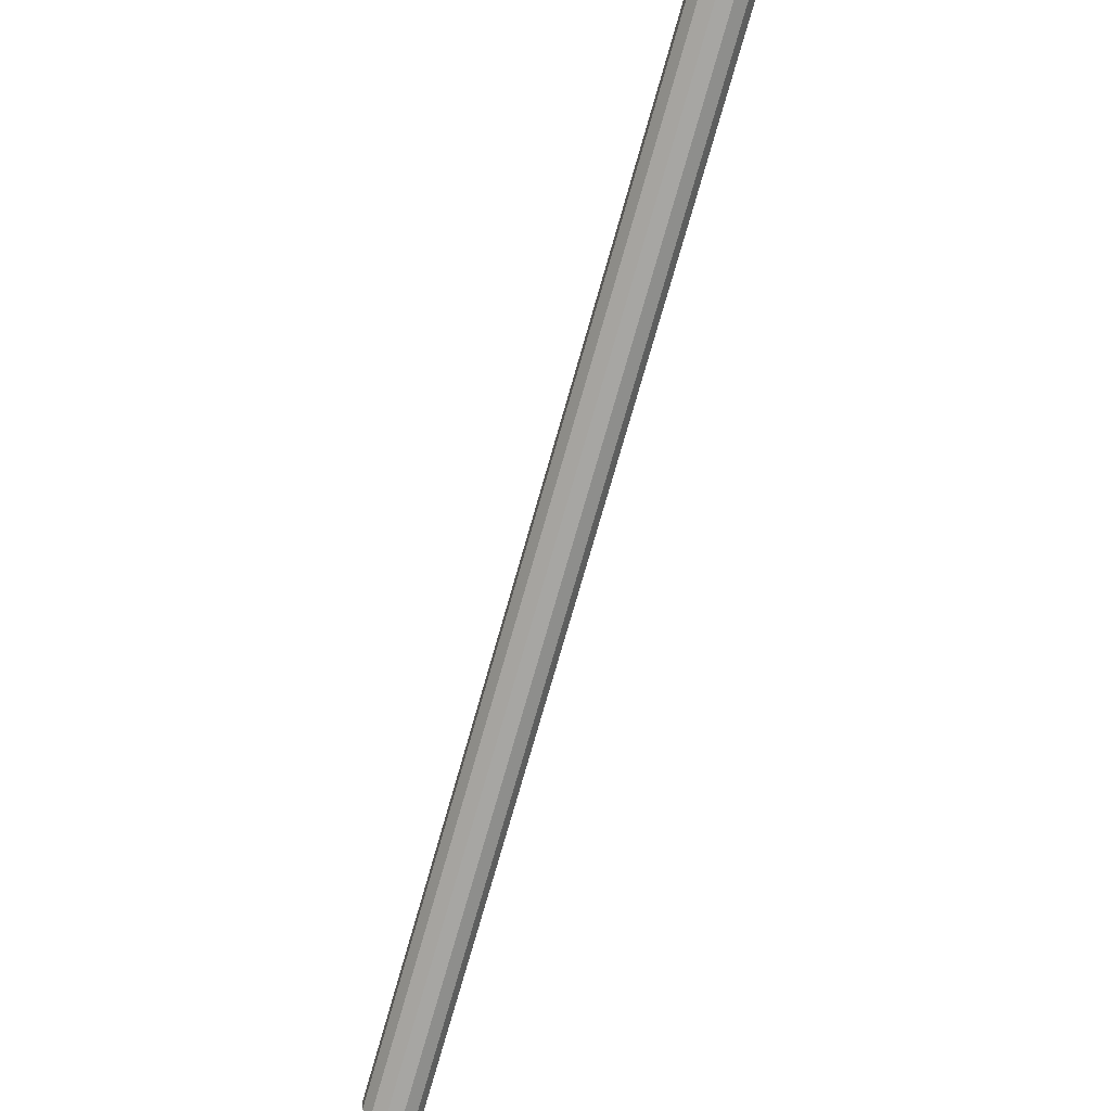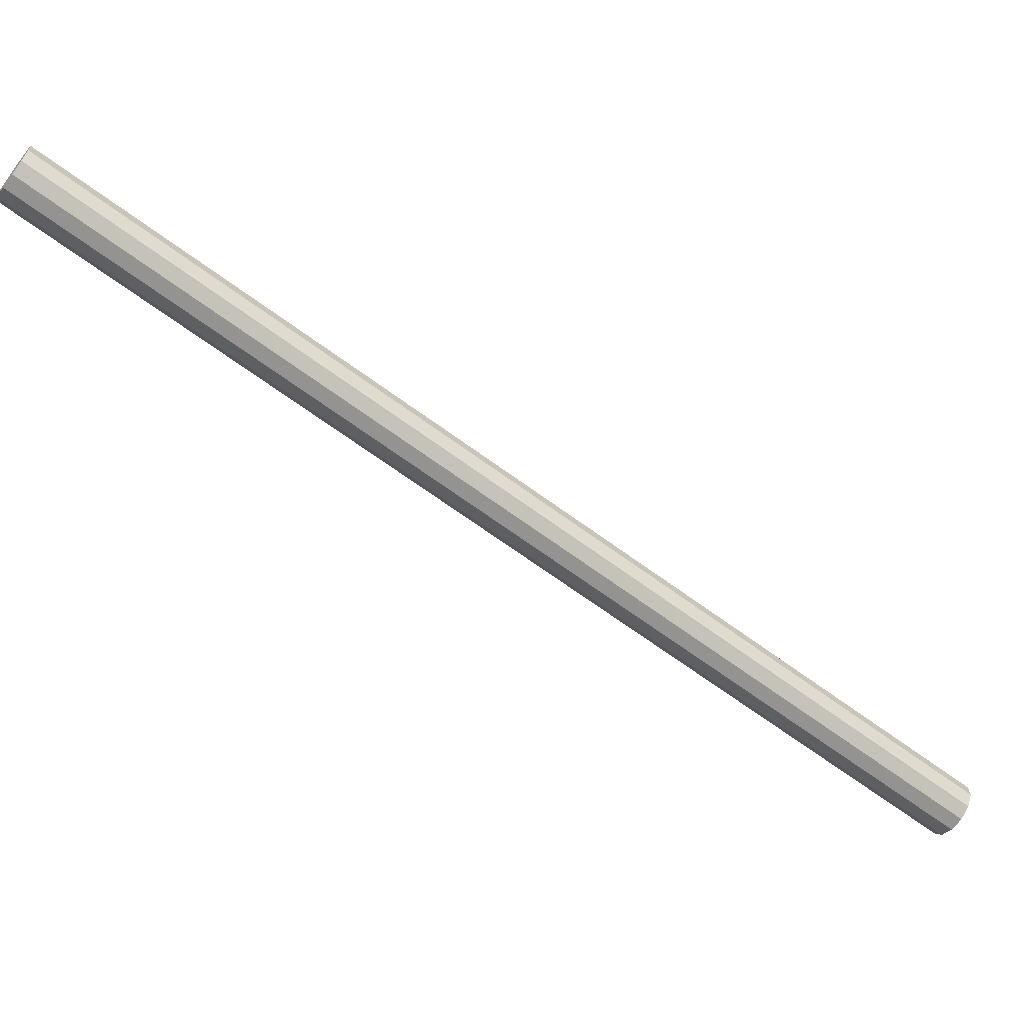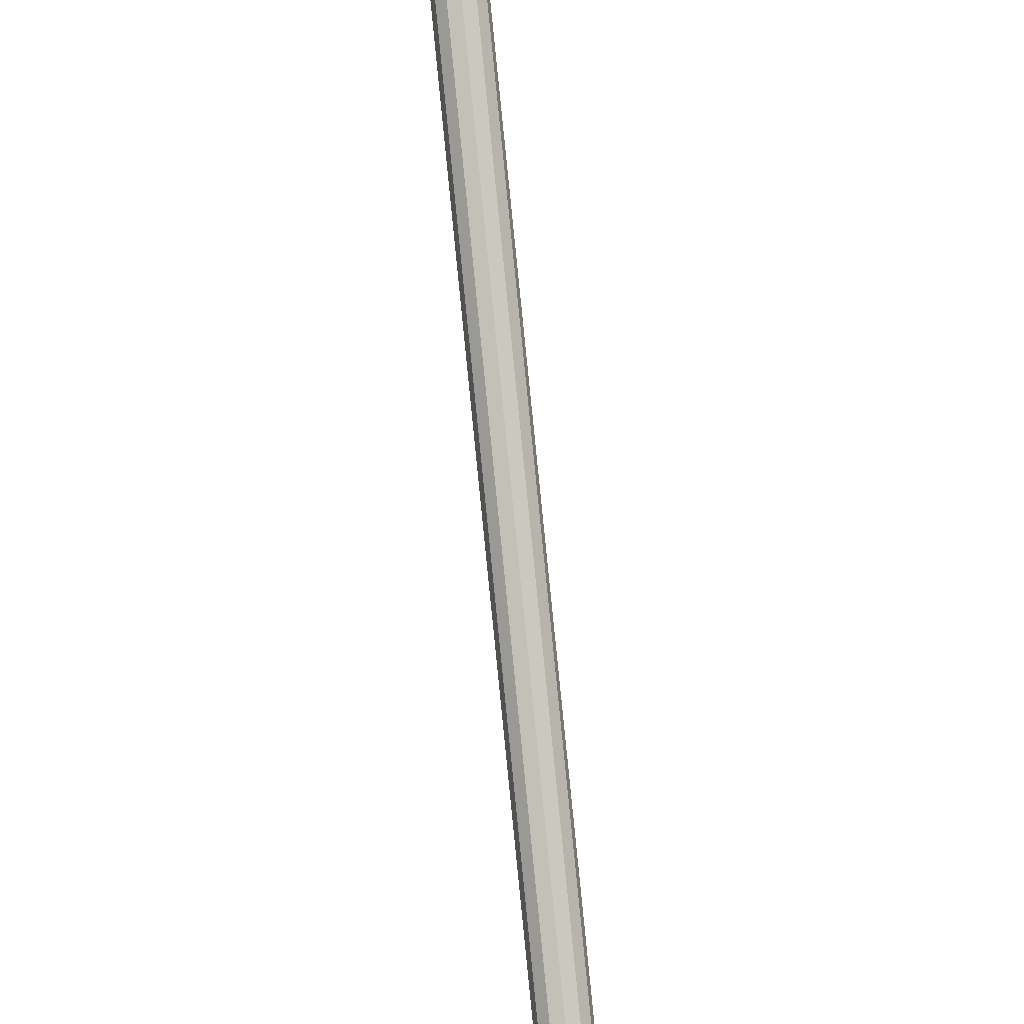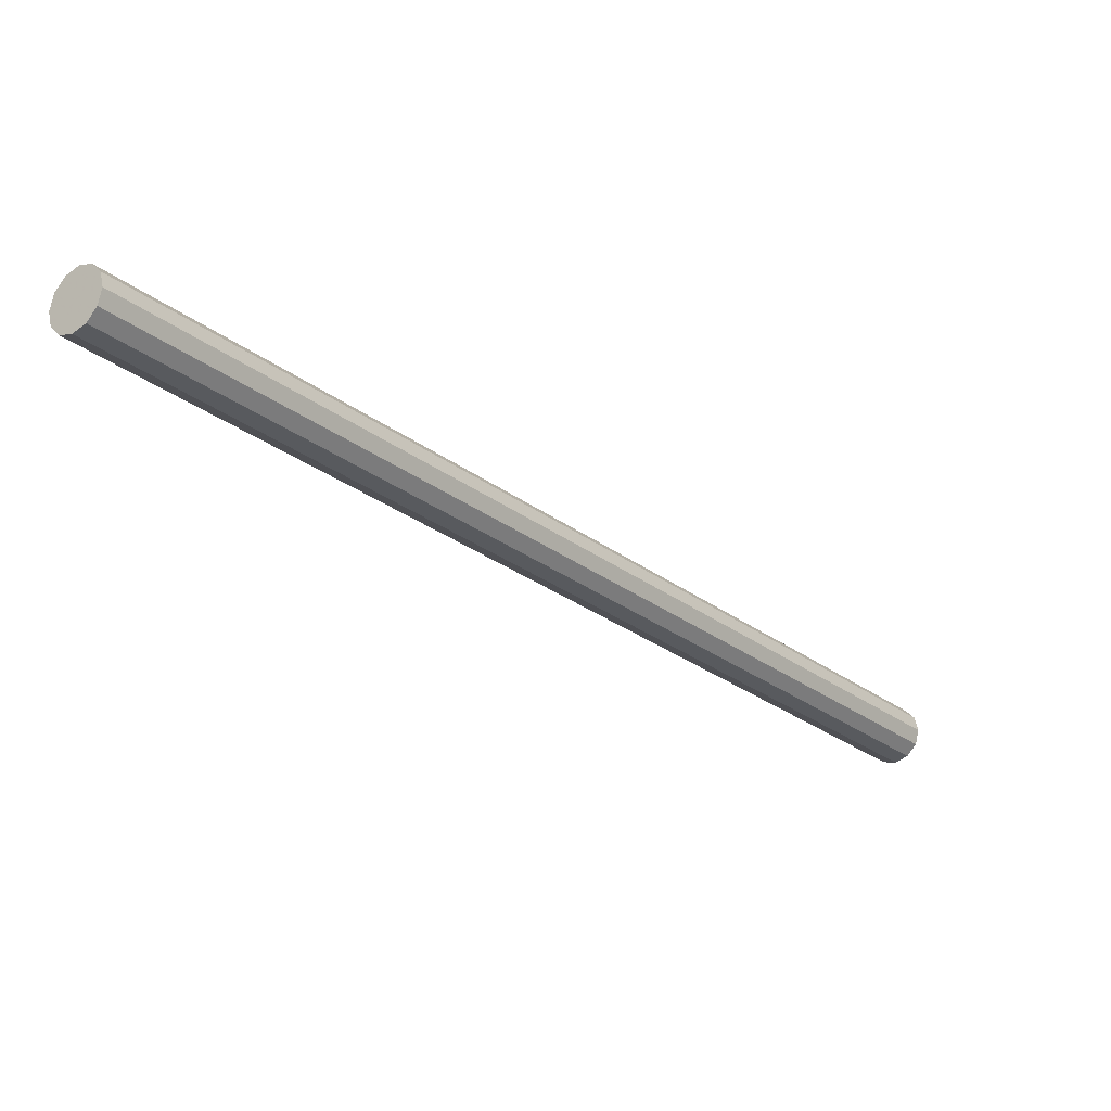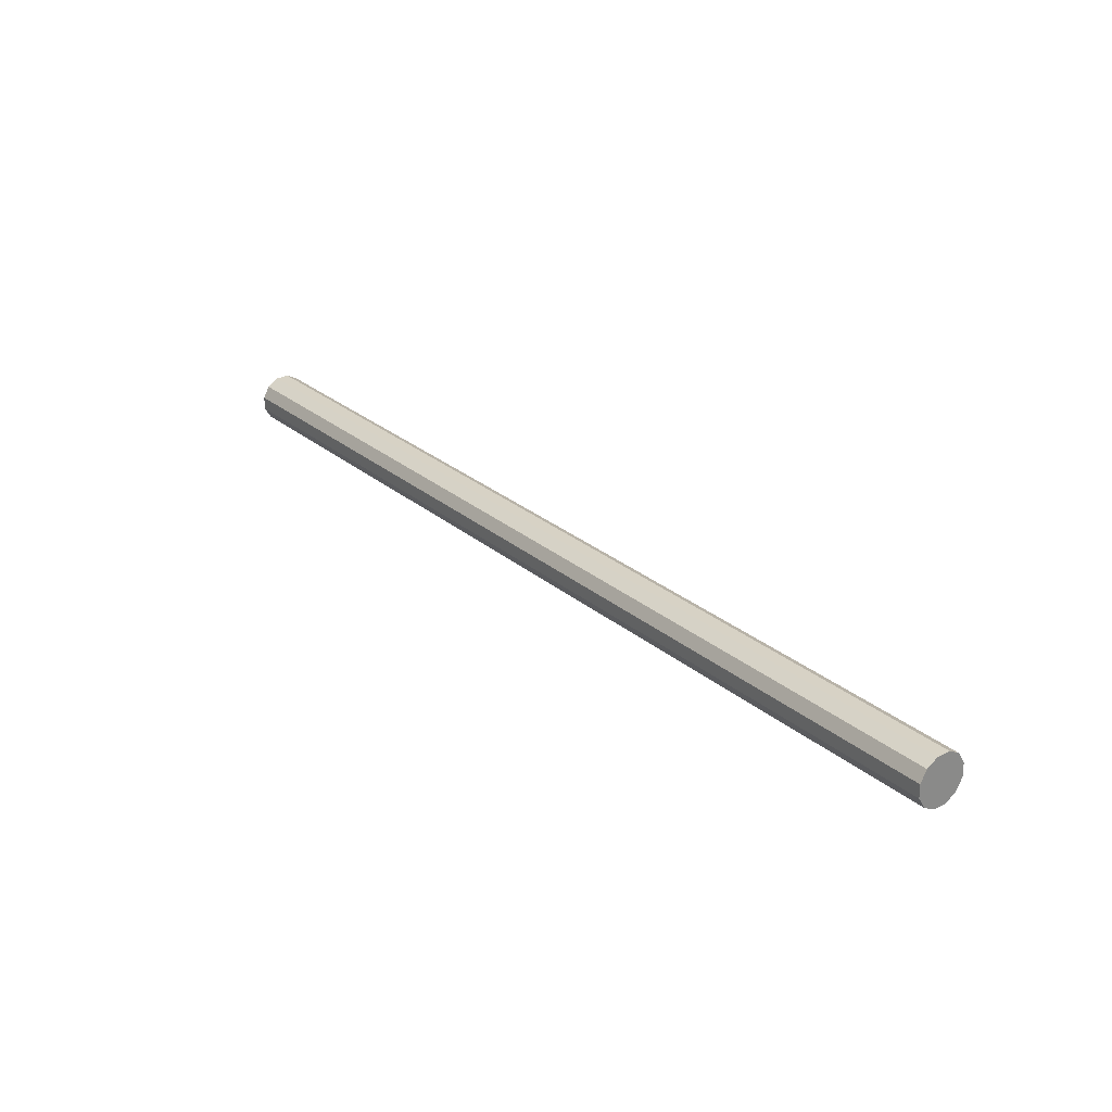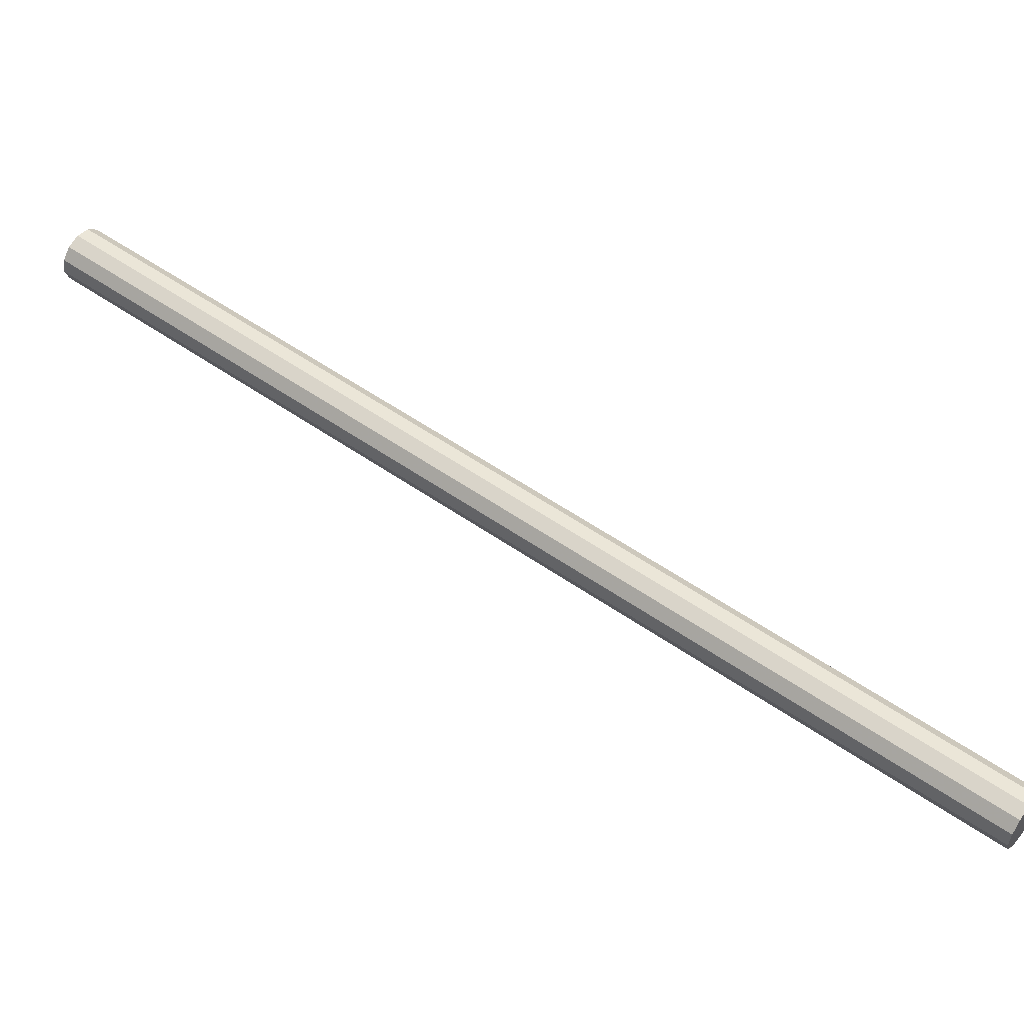
<metadata>
{"format":"obj","ext":"obj","renderer":"f3d","projection":"perspective","resolution":1024,"background":"white","views":[{"elev":-36.7,"azim":-5.8,"up":"+Y"},{"elev":17.0,"azim":97.4,"up":"+Y"},{"elev":-57.0,"azim":21.3,"up":"+Y"},{"elev":-75.0,"azim":-114.8,"up":"+Y"},{"elev":-53.2,"azim":-95.5,"up":"+Z"},{"elev":-28.0,"azim":111.1,"up":"+Y"}]}
</metadata>
<code>
v 0 0 1.046
v -0.01278 0.004208 1.046
v 0.08949 0.3148 1.452
v 0.1023 0.3106 1.452
v -0.01271 -0.001333 1.05
v 0.08956 0.3092 1.457
v -0.009228 -0.006517 1.054
v 0.09304 0.304 1.46
v -0.003278 -0.009954 1.055
v 0.09899 0.3006 1.461
v 0.003551 -0.01072 1.054
v 0.1058 0.2998 1.46
v 0.009428 -0.008622 1.05
v 0.1117 0.3019 1.457
v 0.01278 -0.004208 1.046
v 0.115 0.3064 1.452
v 0.01271 0.001333 1.042
v 0.115 0.3119 1.448
v 0.009228 0.006517 1.039
v 0.1115 0.3171 1.445
v 0.003278 0.009954 1.038
v 0.1055 0.3205 1.444
v -0.003551 0.01072 1.039
v 0.09872 0.3213 1.445
v -0.009428 0.008622 1.042
v 0.09284 0.3192 1.448
f 2 1 5
f 2 5 3
f 3 5 6
f 3 6 4
f 5 1 7
f 5 7 6
f 6 7 8
f 6 8 4
f 7 1 9
f 7 9 8
f 8 9 10
f 8 10 4
f 9 1 11
f 9 11 10
f 10 11 12
f 10 12 4
f 11 1 13
f 11 13 12
f 12 13 14
f 12 14 4
f 13 1 15
f 13 15 14
f 14 15 16
f 14 16 4
f 15 1 17
f 15 17 16
f 16 17 18
f 16 18 4
f 17 1 19
f 17 19 18
f 18 19 20
f 18 20 4
f 19 1 21
f 19 21 20
f 20 21 22
f 20 22 4
f 21 1 23
f 21 23 22
f 22 23 24
f 22 24 4
f 23 1 25
f 23 25 24
f 24 25 26
f 24 26 4
f 25 1 2
f 25 2 26
f 26 2 3
f 26 3 4

</code>
